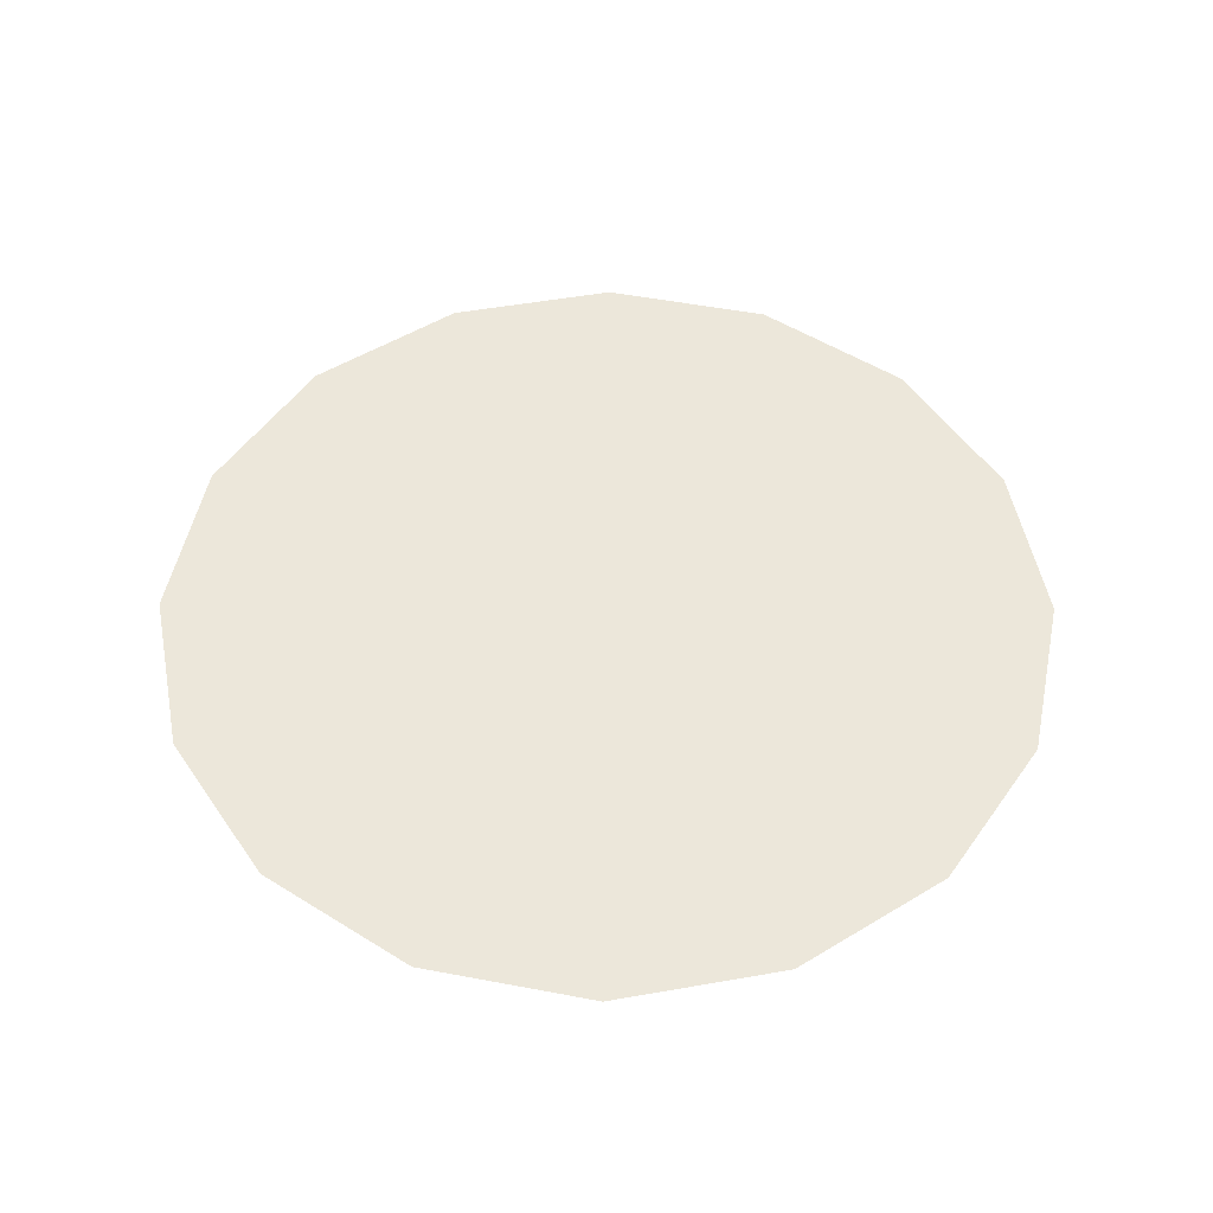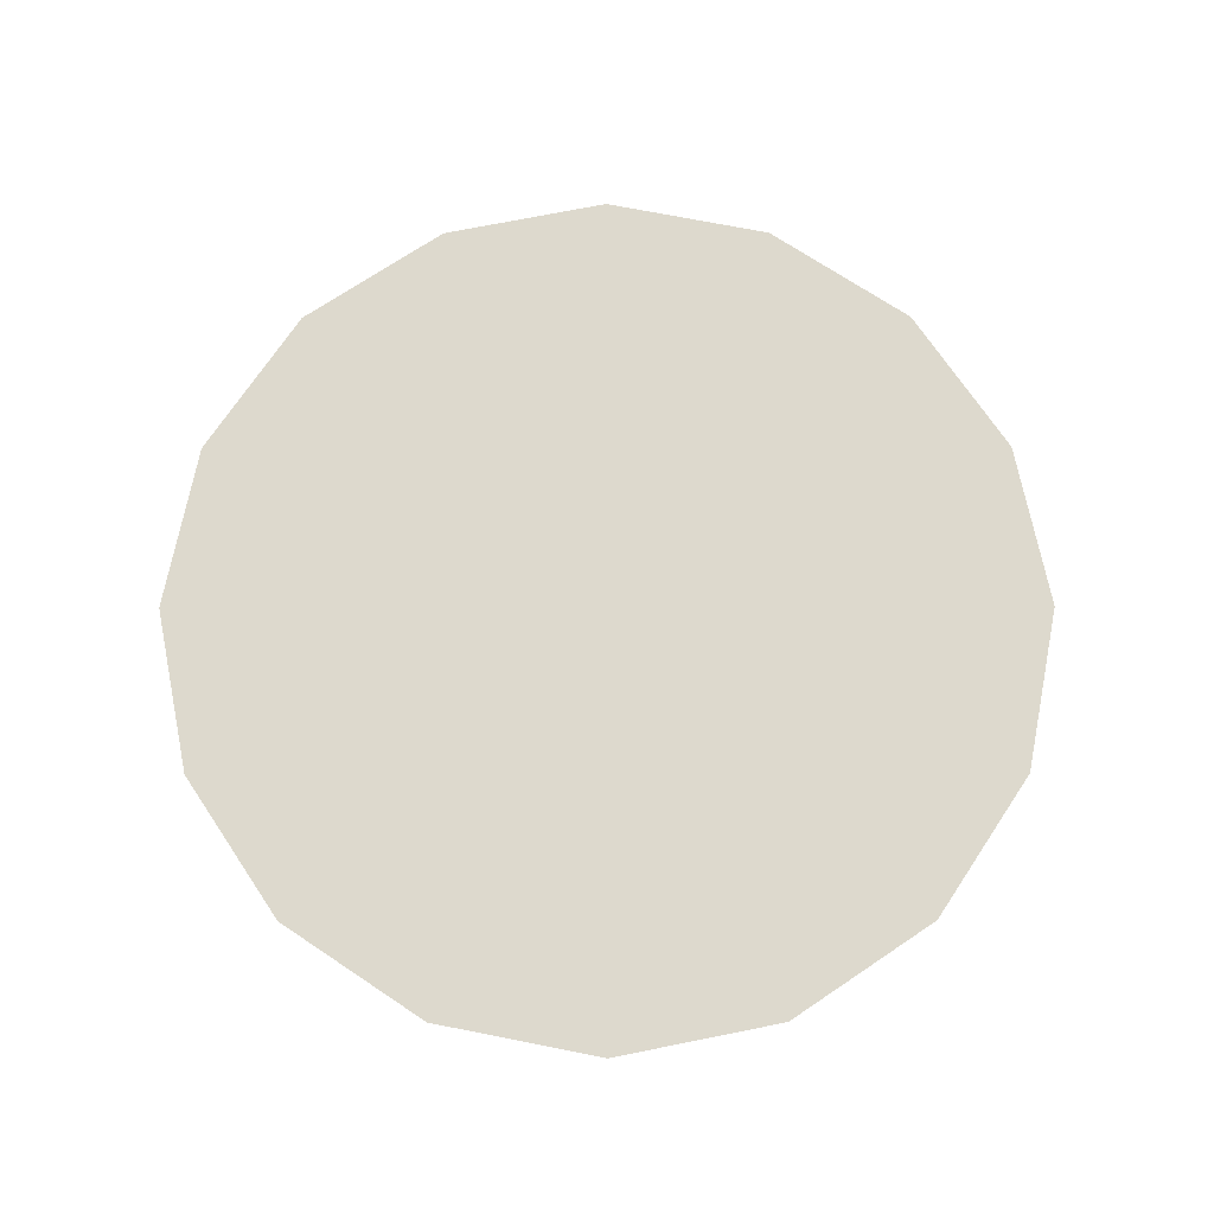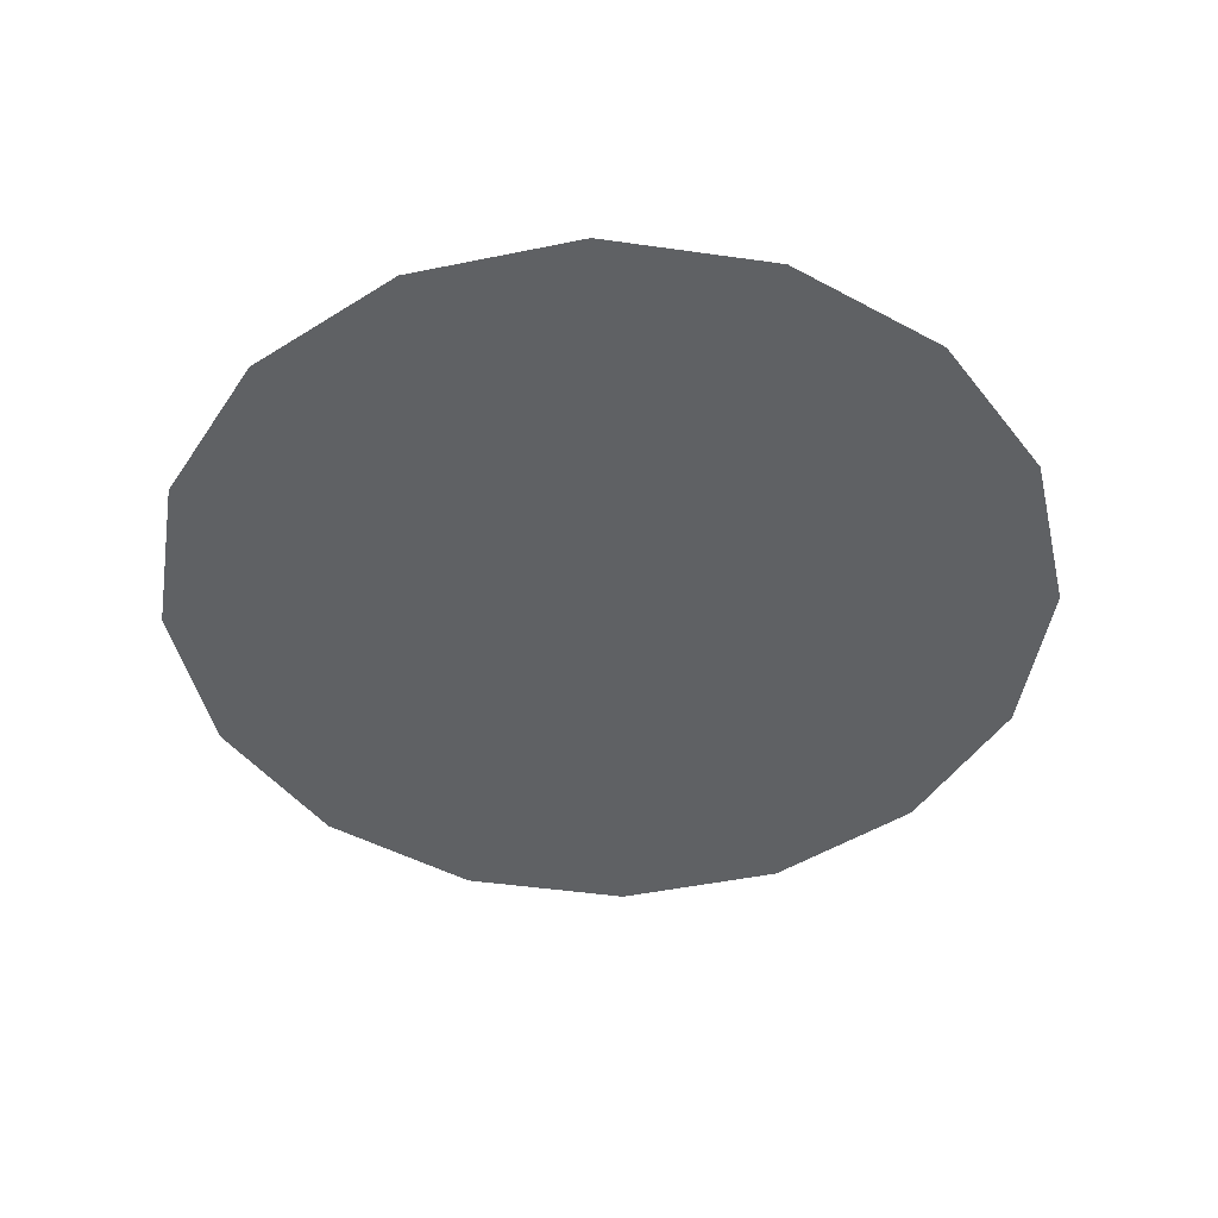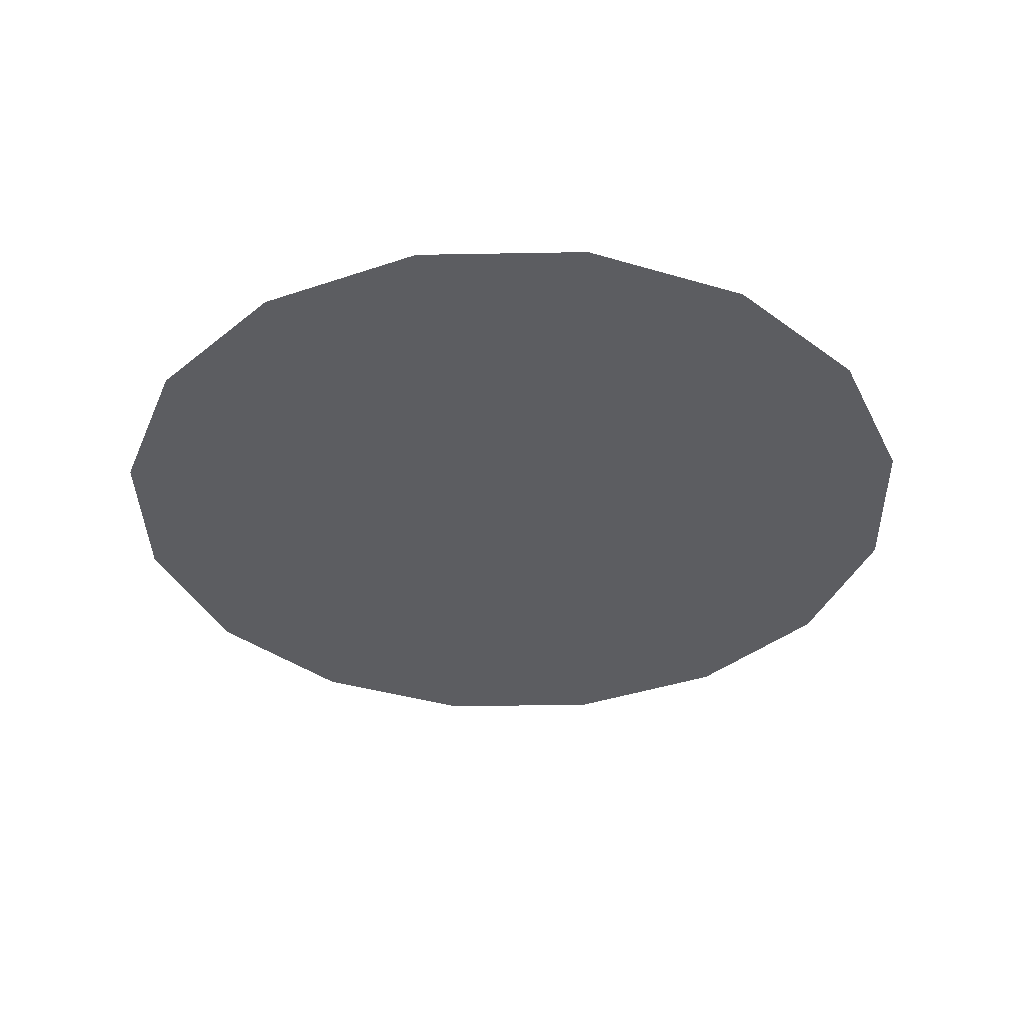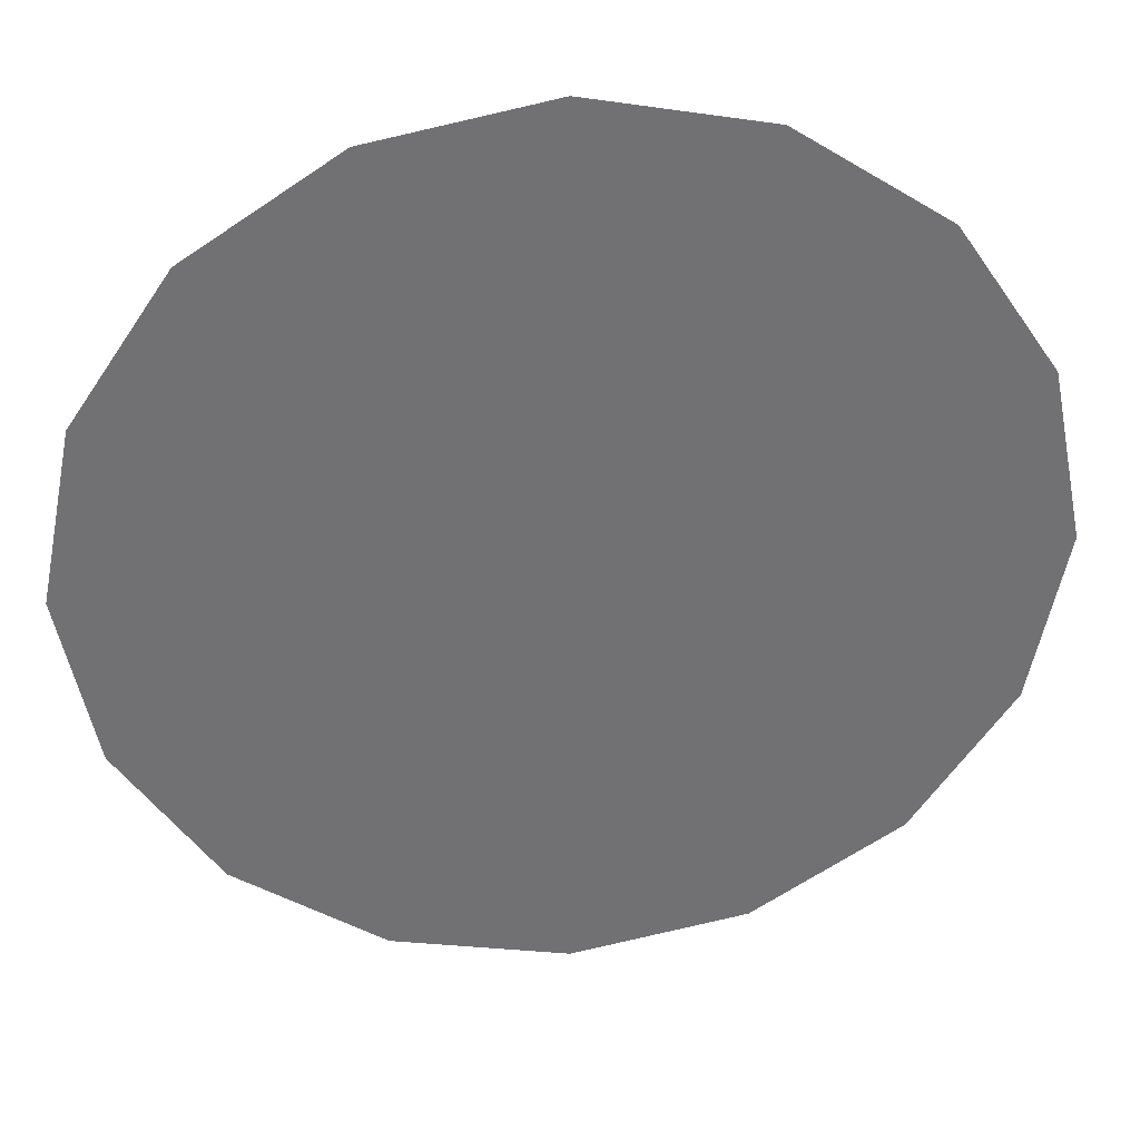
<metadata>
{"format":"obj","ext":"obj","renderer":"f3d","projection":"perspective","resolution":1024,"background":"white","views":[{"elev":51.5,"azim":-67.1,"up":"+Z"},{"elev":72.0,"azim":112.4,"up":"+Z"},{"elev":-46.2,"azim":114.5,"up":"+Z"},{"elev":-36.7,"azim":-144.9,"up":"+Z"},{"elev":35.1,"azim":173.6,"up":"+Y"}]}
</metadata>
<code>
v -0.3827 0.9239 0
v 0 1 0
v -0.7071 0.7071 0
v -0.9239 0.3827 0
v -1 0 0
v -0.9239 -0.3827 0
v -0.7071 -0.7071 0
v -0.3827 -0.9239 0
v 0 -1 0
v 0.3827 -0.9239 0
v 0.7071 -0.7071 0
v 0.9239 -0.3827 0
v 1 0 0
v 0.9239 0.3827 0
v 0.7071 0.7071 0
v 0.3827 0.9239 0
v 0 0 0
f 3 17 4
f 17 3 1
f 17 1 2
f 8 17 9
f 9 17 10
f 10 17 11
f 11 17 12
f 12 17 13
f 13 17 14
f 14 17 15
f 15 17 16
f 16 17 2
f 17 8 7
f 17 7 6
f 17 6 5
f 17 5 4

</code>
